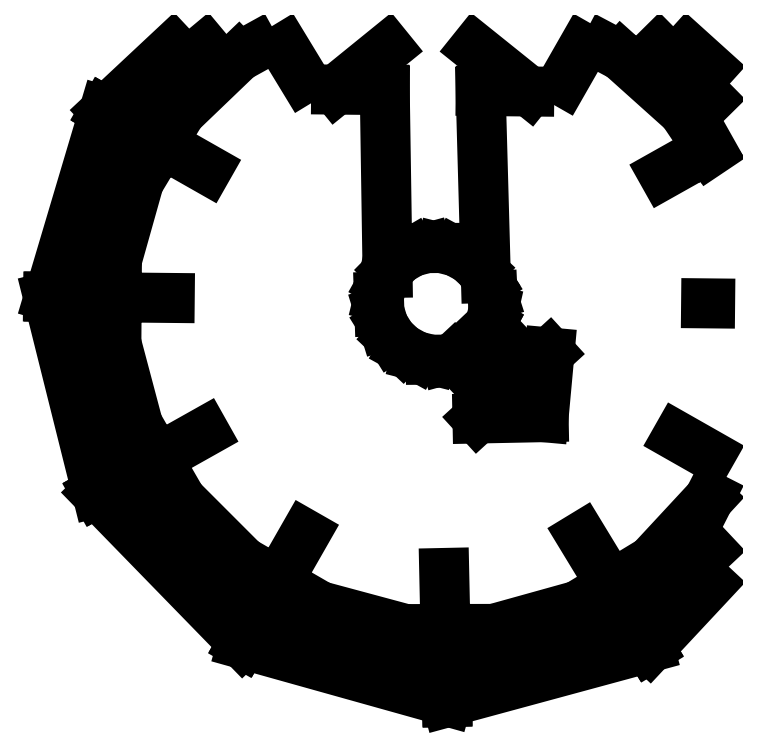
<metadata>
{"format":"dxf","ext":"dxf","renderer":"ezdxf+matplotlib","layout":"modelspace","background":"white","min_lineweight":24,"dpi":150}
</metadata>
<code>
0
SECTION
2
ENTITIES
0
LINE
8
0
10
2.041
20
1.572
30
0
11
1.966
21
1.611
31
0
0
LINE
8
0
10
0.2554
20
1.569
30
0
11
-0.01481
21
1.31
31
0
0
LINE
8
0
10
-0.01481
20
1.31
30
0
11
-0.1022
21
1.164
31
0
0
LINE
8
0
10
-0.2088
20
0.9873
30
0
11
-0.3119
21
0.621
31
0
0
LINE
8
0
10
-0.3119
20
0.621
30
0
11
-0.313
21
0.4473
31
0
0
LINE
8
0
10
-0.3144
20
0.2341
30
0
11
-0.2131
21
-0.1472
31
0
0
LINE
8
0
10
-0.2131
20
-0.1472
30
0
11
-0.1228
21
-0.3037
31
0
0
LINE
8
0
10
-0.01196
20
-0.4956
30
0
11
0.277
21
-0.7847
31
0
0
LINE
8
0
10
0.277
20
-0.7847
30
0
11
0.4379
21
-0.8778
31
0
0
LINE
8
0
10
0.6342
20
-0.9915
30
0
11
1.034
21
-1.099
31
0
0
LINE
8
0
10
1.034
20
-1.099
30
0
11
1.22
21
-1.099
31
0
0
LINE
8
0
10
1.445
20
-1.098
30
0
11
1.837
21
-0.9892
31
0
0
LINE
8
0
10
1.837
20
-0.9892
30
0
11
1.993
21
-0.8944
31
0
0
LINE
8
0
10
2.18
20
-0.781
30
0
11
2.449
21
-0.4909
31
0
0
LINE
8
0
10
2.449
20
-0.4909
30
0
11
2.454
21
-0.4815
31
0
0
LINE
8
0
10
2.454
20
1.127
30
0
11
2.445
21
1.14
31
0
0
LINE
8
0
10
2.454
20
-0.7298
30
0
11
2.193
21
-0.9752
31
0
0
LINE
8
0
10
2.193
20
-0.9752
30
0
11
2.078
21
-1.034
31
0
0
LINE
8
0
10
1.798
20
-1.179
30
0
11
1.356
21
-1.27
31
0
0
LINE
8
0
10
1.356
20
-1.27
30
0
11
1.223
21
-1.261
31
0
0
LINE
8
0
10
0.9019
20
-1.24
30
0
11
0.47
21
-1.091
31
0
0
LINE
8
0
10
0.47
20
-1.091
30
0
11
0.3589
21
-1.016
31
0
0
LINE
8
0
10
0.09309
20
-0.8365
30
0
11
-0.2015
21
-0.4974
31
0
0
LINE
8
0
10
-0.2015
20
-0.4974
30
0
11
-0.2586
21
-0.38
31
0
0
LINE
8
0
10
-0.3945
20
-0.1006
30
0
11
-0.4752
21
0.3239
31
0
0
LINE
8
0
10
-0.4752
20
0.3239
30
0
11
-0.4653
21
0.4488
31
0
0
LINE
8
0
10
-0.4417
20
0.7461
30
0
11
-0.3001
21
1.138
31
0
0
LINE
8
0
10
-0.3001
20
1.138
30
0
11
-0.2302
21
1.237
31
0
0
LINE
8
0
10
-0.06291
20
1.475
30
0
11
0.1004
21
1.611
31
0
0
LINE
8
0
10
2.454
20
1.371
30
0
11
2.217
21
1.611
31
0
0
LINE
8
0
10
0.3322
20
1.611
30
0
11
0.2554
21
1.569
31
0
0
LINE
8
0
10
2.454
20
1.516
30
0
11
2.348
21
1.611
31
0
0
LINE
8
0
10
2.445
20
1.14
30
0
11
2.328
21
1.314
31
0
0
LINE
8
0
10
2.454
20
1.144
30
0
11
2.445
21
1.14
31
0
0
LINE
8
0
10
2.172
20
-1.188
30
0
11
2.169
21
-1.185
31
0
0
LINE
8
0
10
2.454
20
-0.8863
30
0
11
2.172
21
-1.188
31
0
0
LINE
8
0
10
1.993
20
-0.8944
30
0
11
2.18
21
-0.781
31
0
0
LINE
8
0
10
2.078
20
-1.034
30
0
11
1.798
21
-1.179
31
0
0
LINE
8
0
10
1.227
20
-1.44
30
0
11
1.227
21
-1.436
31
0
0
LINE
8
0
10
2.169
20
-1.185
30
0
11
1.227
21
-1.44
31
0
0
LINE
8
0
10
2.169
20
-1.185
30
0
11
2.078
21
-1.034
31
0
0
LINE
8
0
10
1.223
20
-1.261
30
0
11
0.9019
21
-1.24
31
0
0
LINE
8
0
10
2.078
20
-1.034
30
0
11
1.993
21
-0.8944
31
0
0
LINE
8
0
10
0.2718
20
-1.168
30
0
11
0.2739
21
-1.165
31
0
0
LINE
8
0
10
1.227
20
-1.436
30
0
11
0.2718
21
-1.168
31
0
0
LINE
8
0
10
1.227
20
-1.436
30
0
11
1.223
21
-1.261
31
0
0
LINE
8
0
10
0.4379
20
-0.8778
30
0
11
0.6342
21
-0.9915
31
0
0
LINE
8
0
10
0.3589
20
-1.016
30
0
11
0.09309
21
-0.8365
31
0
0
LINE
8
0
10
1.223
20
-1.261
30
0
11
1.22
21
-1.099
31
0
0
LINE
8
0
10
-0.4084
20
-0.4642
30
0
11
-0.4047
21
-0.4621
31
0
0
LINE
8
0
10
0.2739
20
-1.165
30
0
11
-0.4084
21
-0.4642
31
0
0
LINE
8
0
10
0.2739
20
-1.165
30
0
11
0.3589
21
-1.016
31
0
0
LINE
8
0
10
-0.1228
20
-0.3037
30
0
11
-0.01196
21
-0.4956
31
0
0
LINE
8
0
10
-0.2586
20
-0.38
30
0
11
-0.3945
21
-0.1006
31
0
0
LINE
8
0
10
0.3589
20
-1.016
30
0
11
0.4379
21
-0.8778
31
0
0
LINE
8
0
10
-0.6328
20
0.4505
30
0
11
-0.6287
21
0.4504
31
0
0
LINE
8
0
10
-0.4047
20
-0.4621
30
0
11
-0.6328
21
0.4505
31
0
0
LINE
8
0
10
-0.4047
20
-0.4621
30
0
11
-0.2586
21
-0.38
31
0
0
LINE
8
0
10
-0.4653
20
0.4488
30
0
11
-0.4417
21
0.7461
31
0
0
LINE
8
0
10
-0.2586
20
-0.38
30
0
11
-0.1228
21
-0.3037
31
0
0
LINE
8
0
10
-0.3708
20
1.317
30
0
11
-0.3674
21
1.315
31
0
0
LINE
8
0
10
-0.6287
20
0.4504
30
0
11
-0.3708
21
1.317
31
0
0
LINE
8
0
10
-0.6287
20
0.4504
30
0
11
-0.4653
21
0.4488
31
0
0
LINE
8
0
10
-0.1022
20
1.164
30
0
11
-0.2088
21
0.9873
31
0
0
LINE
8
0
10
-0.2302
20
1.237
30
0
11
-0.06291
21
1.475
31
0
0
LINE
8
0
10
-0.4653
20
0.4488
30
0
11
-0.313
21
0.4473
31
0
0
LINE
8
0
10
-0.3674
20
1.315
30
0
11
-0.05079
21
1.611
31
0
0
LINE
8
0
10
-0.3674
20
1.315
30
0
11
-0.2302
21
1.237
31
0
0
LINE
8
0
10
-0.2302
20
1.237
30
0
11
-0.1022
21
1.164
31
0
0
LINE
8
0
10
0.932
20
0.3165
30
0
11
0.9117
21
0.3827
31
0
0
LINE
8
0
10
0.9117
20
0.3827
30
0
11
0.9095
21
0.4512
31
0
0
LINE
8
0
10
0.9095
20
0.4512
30
0
11
0.9254
21
0.5172
31
0
0
LINE
8
0
10
0.9254
20
0.5172
30
0
11
0.9498
21
0.5612
31
0
0
LINE
8
0
10
0.9582
20
0.5764
30
0
11
1.006
21
0.6247
31
0
0
LINE
8
0
10
1.006
20
0.6247
30
0
11
1.065
21
0.659
31
0
0
LINE
8
0
10
1.065
20
0.659
30
0
11
1.131
21
0.677
31
0
0
LINE
8
0
10
1.131
20
0.677
30
0
11
1.2
21
0.6775
31
0
0
LINE
8
0
10
1.2
20
0.6775
30
0
11
1.268
21
0.6605
31
0
0
LINE
8
0
10
1.268
20
0.6605
30
0
11
1.33
21
0.6272
31
0
0
LINE
8
0
10
1.33
20
0.6272
30
0
11
1.381
21
0.5796
31
0
0
LINE
8
0
10
1.381
20
0.5796
30
0
11
1.408
21
0.5374
31
0
0
LINE
8
0
10
1.419
20
0.521
30
0
11
1.44
21
0.4552
31
0
0
LINE
8
0
10
1.44
20
0.4552
30
0
11
1.443
21
0.3868
31
0
0
LINE
8
0
10
1.443
20
0.3868
30
0
11
1.428
21
0.3203
31
0
0
LINE
8
0
10
1.428
20
0.3203
30
0
11
1.427
21
0.3185
31
0
0
LINE
8
0
10
1.396
20
0.2603
30
0
11
1.348
21
0.211
31
0
0
LINE
8
0
10
1.348
20
0.211
30
0
11
1.289
21
0.1759
31
0
0
LINE
8
0
10
1.289
20
0.1759
30
0
11
1.26
21
0.1679
31
0
0
LINE
8
0
10
1.222
20
0.1574
30
0
11
1.151
21
0.1568
31
0
0
LINE
8
0
10
1.151
20
0.1568
30
0
11
1.083
21
0.1743
31
0
0
LINE
8
0
10
1.083
20
0.1743
30
0
11
1.02
21
0.2085
31
0
0
LINE
8
0
10
1.02
20
0.2085
30
0
11
0.9691
21
0.257
31
0
0
LINE
8
0
10
0.9691
20
0.257
30
0
11
0.932
21
0.3165
31
0
0
LINE
8
0
10
0.9367
20
1.414
30
0
11
0.7102
21
1.416
31
0
0
LINE
8
0
10
1.384
20
1.409
30
0
11
1.611
21
1.407
31
0
0
LINE
8
0
10
1.611
20
1.407
30
0
11
1.356
21
1.611
31
0
0
LINE
8
0
10
0.9498
20
0.5612
30
0
11
0.9582
21
0.5764
31
0
0
LINE
8
0
10
1.408
20
0.5374
30
0
11
1.419
21
0.521
31
0
0
LINE
8
0
10
0.9498
20
0.5612
30
0
11
0.9367
21
1.414
31
0
0
LINE
8
0
10
1.408
20
0.5374
30
0
11
1.384
21
1.409
31
0
0
LINE
8
0
10
1.621
20
0.1135
30
0
11
1.705
21
0.1905
31
0
0
LINE
8
0
10
1.705
20
0.1905
30
0
11
1.677
21
-0.1111
31
0
0
LINE
8
0
10
1.454
20
-0.03934
30
0
11
1.369
21
-0.1173
31
0
0
LINE
8
0
10
1.369
20
-0.1173
30
0
11
1.677
21
-0.1111
31
0
0
LINE
8
0
10
1.427
20
0.3185
30
0
11
1.396
21
0.2603
31
0
0
LINE
8
0
10
1.26
20
0.1679
30
0
11
1.222
21
0.1574
31
0
0
LINE
8
0
10
1.427
20
0.3185
30
0
11
1.621
21
0.1135
31
0
0
LINE
8
0
10
1.26
20
0.1679
30
0
11
1.454
21
-0.03934
31
0
0
LINE
8
0
10
0.7102
20
1.416
30
0
11
0.9508
21
1.611
31
0
0
LINE
8
0
10
2.328
20
1.314
30
0
11
2.041
21
1.572
31
0
0
LINE
8
0
10
1.445
20
-1.098
30
0
11
1.22
21
-1.099
31
0
0
LINE
8
0
10
-0.3144
20
0.2341
30
0
11
-0.313
21
0.4473
31
0
0
LINE
8
0
10
1.86
20
1.611
30
0
11
1.77
21
1.453
31
0
0
LINE
8
0
10
2.445
20
1.14
30
0
11
2.236
21
1.022
31
0
0
LINE
8
0
10
2.454
20
0.4194
30
0
11
2.435
21
0.4196
31
0
0
LINE
8
0
10
2.454
20
-0.288
30
0
11
2.301
21
-0.2013
31
0
0
LINE
8
0
10
1.993
20
-0.8944
30
0
11
1.855
21
-0.6675
31
0
0
LINE
8
0
10
0.4379
20
-0.8778
30
0
11
0.5646
21
-0.6561
31
0
0
LINE
8
0
10
-0.1228
20
-0.3037
30
0
11
0.09603
21
-0.1807
31
0
0
LINE
8
0
10
-0.313
20
0.4473
30
0
11
-0.06562
21
0.4448
31
0
0
LINE
8
0
10
0.4698
20
1.611
30
0
11
0.5575
21
1.467
31
0
0
LINE
8
0
10
-0.1022
20
1.164
30
0
11
0.1085
21
1.045
31
0
0
LINE
8
0
10
1.22
20
-1.099
30
0
11
1.214
21
-0.8373
31
0
0
ENDSEC
0
EOF

</code>
